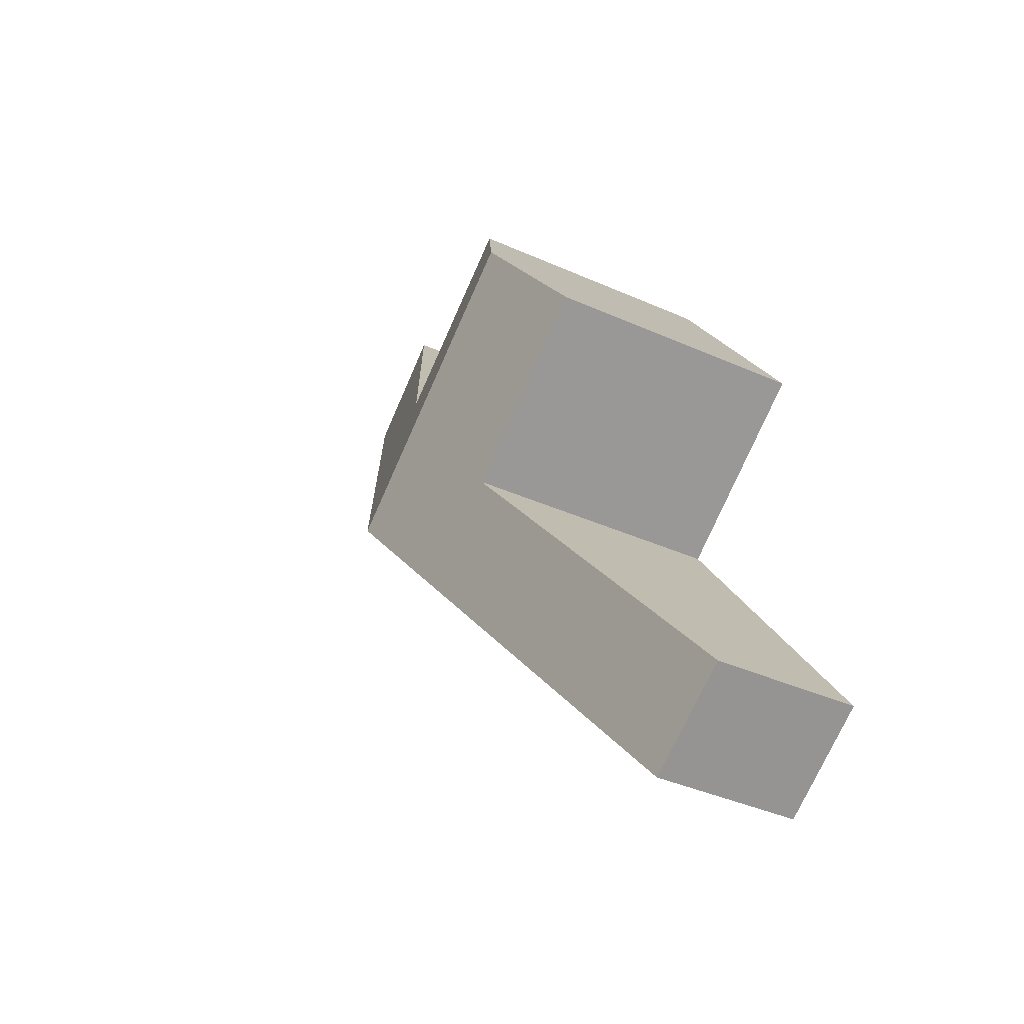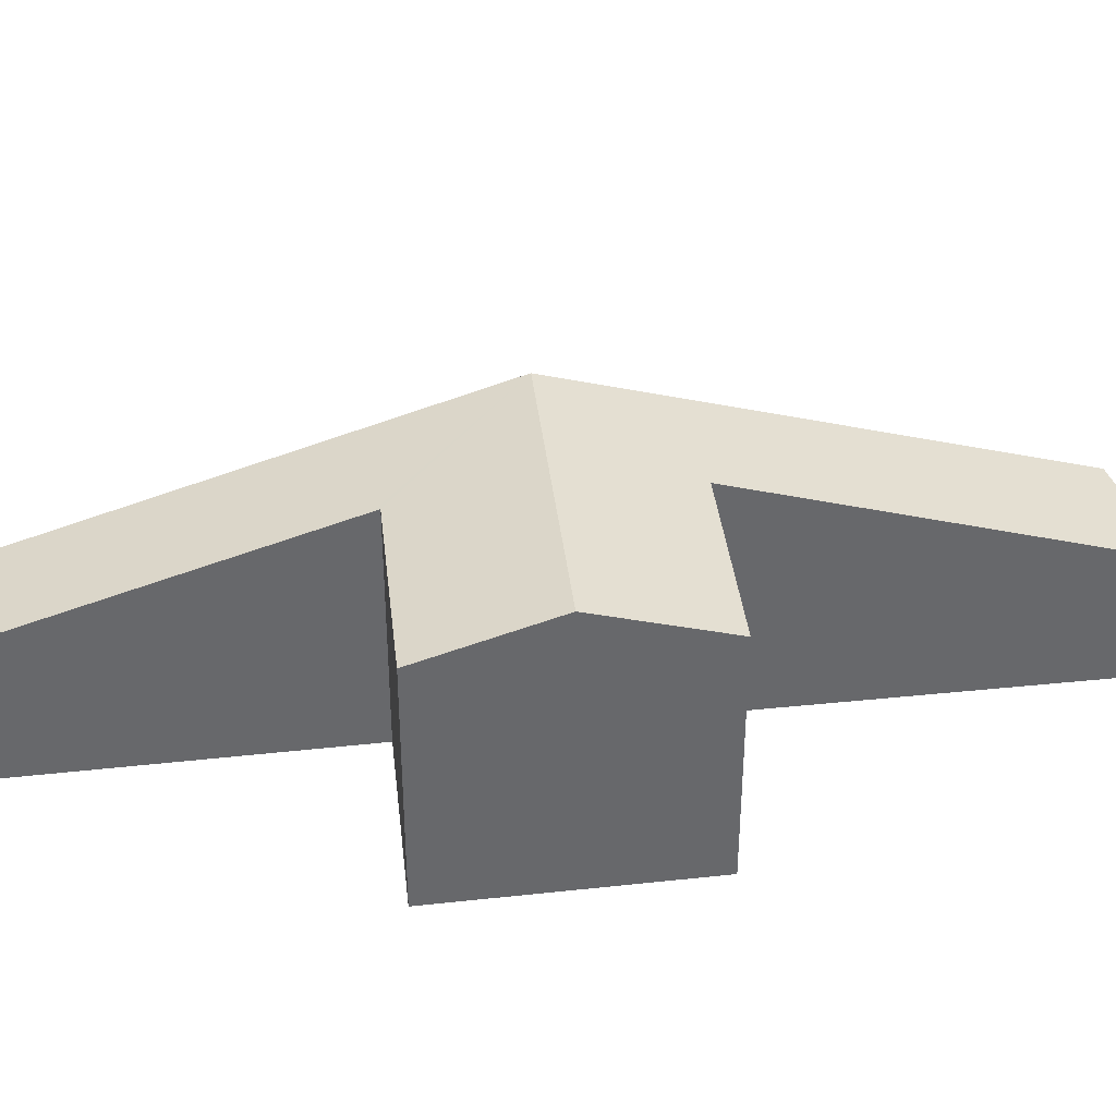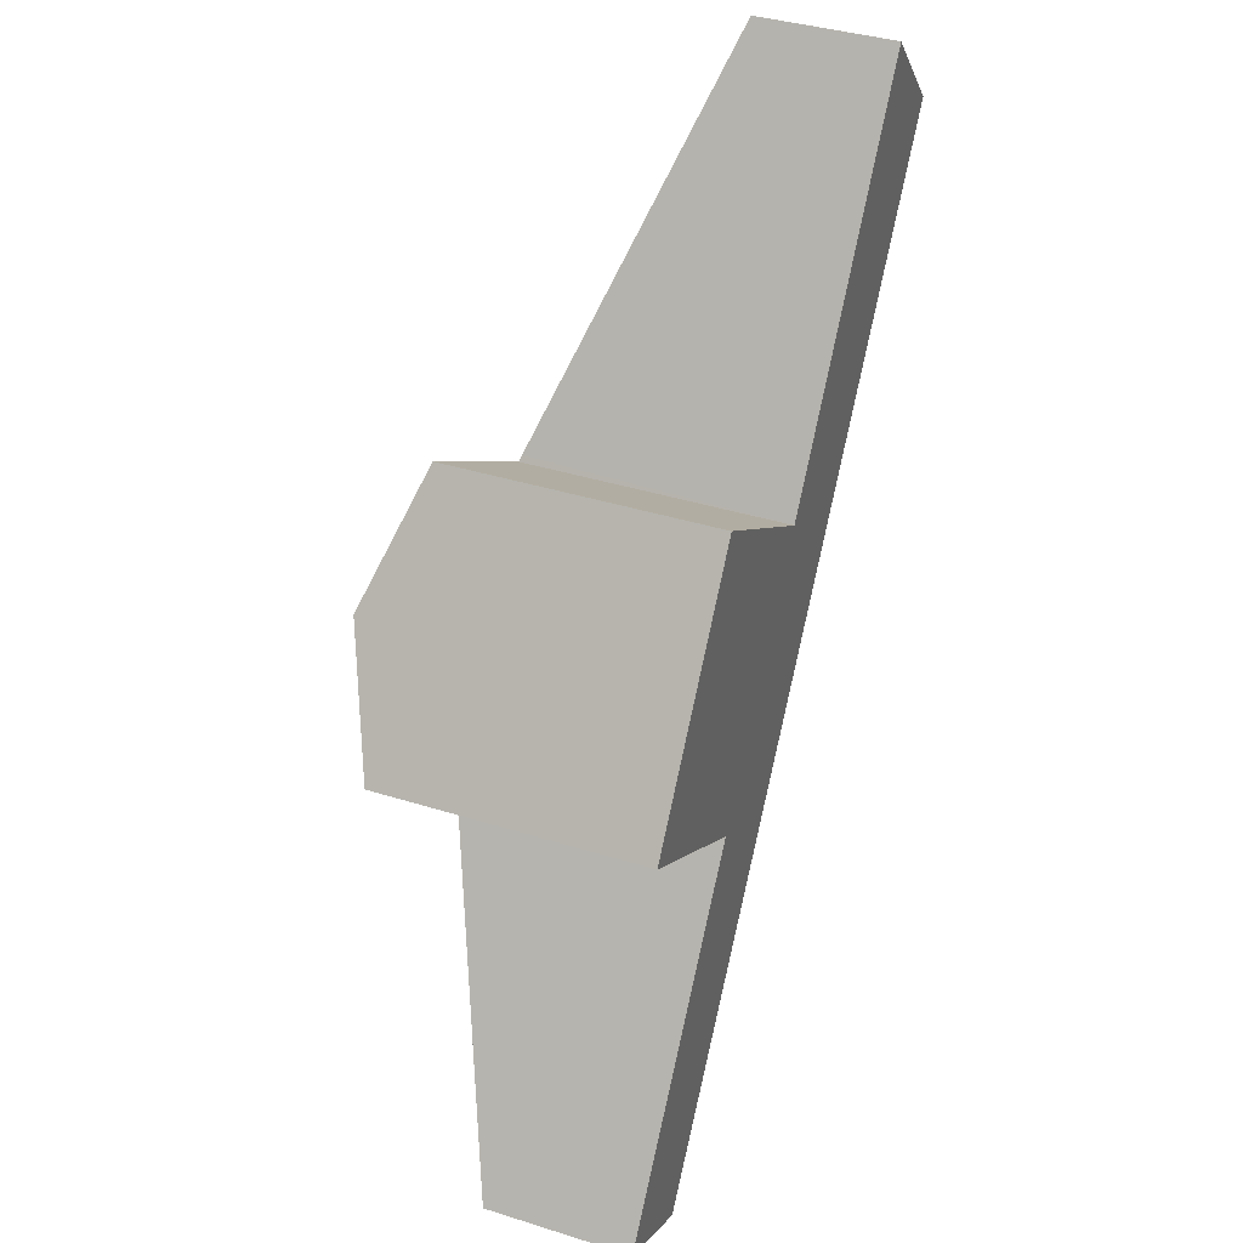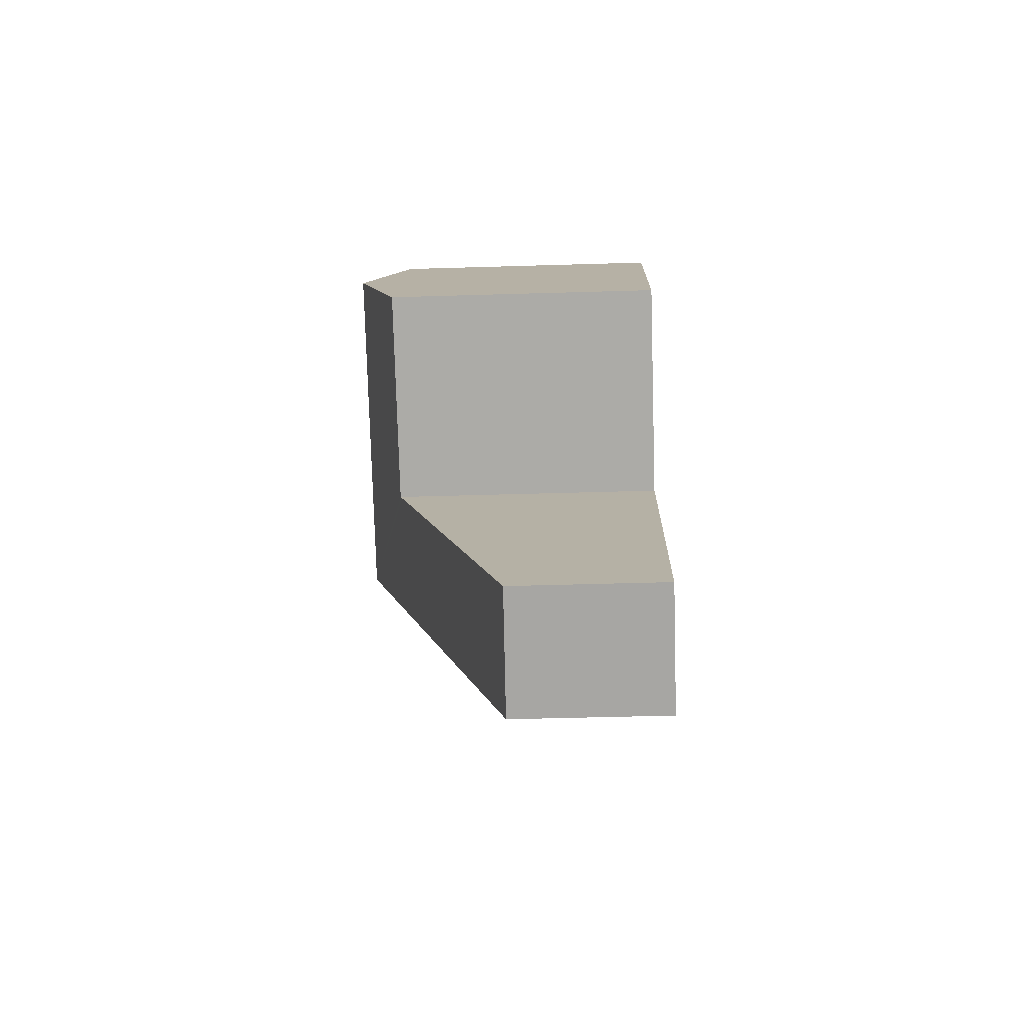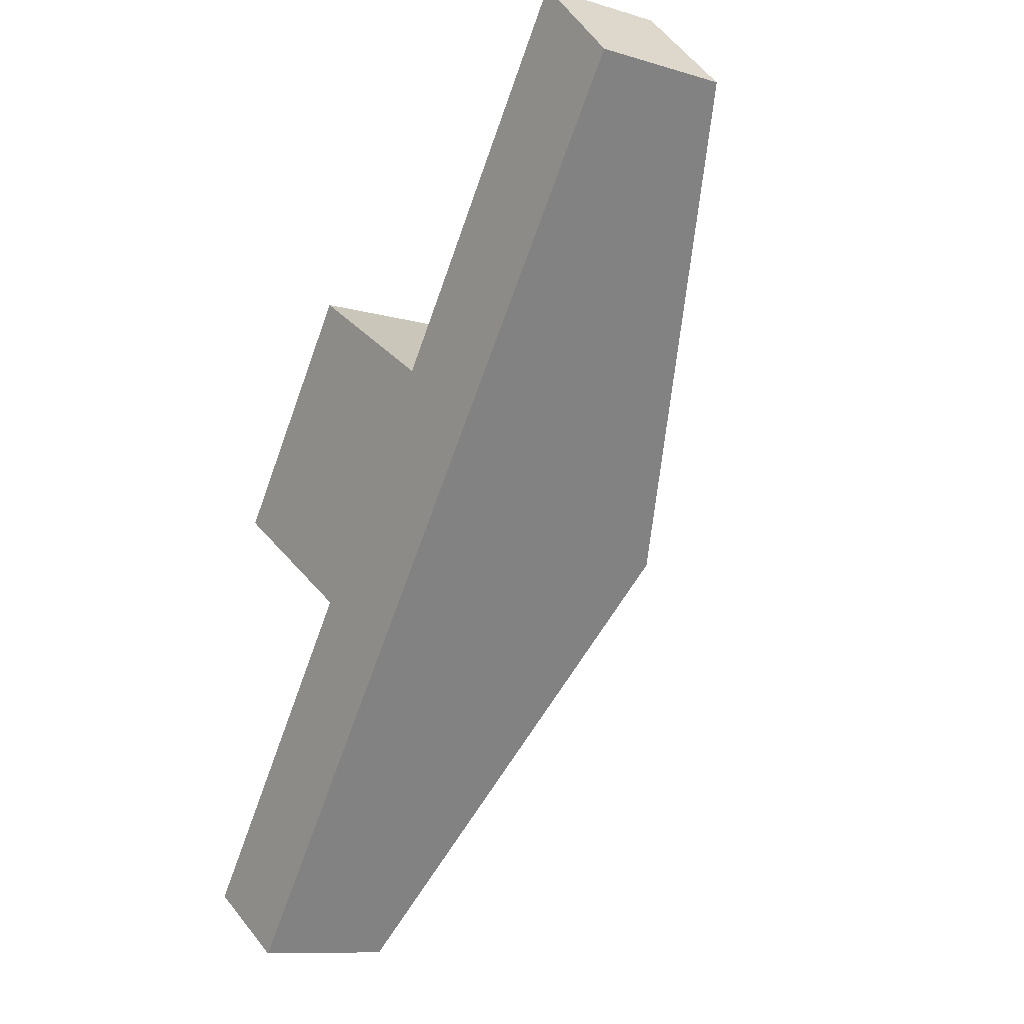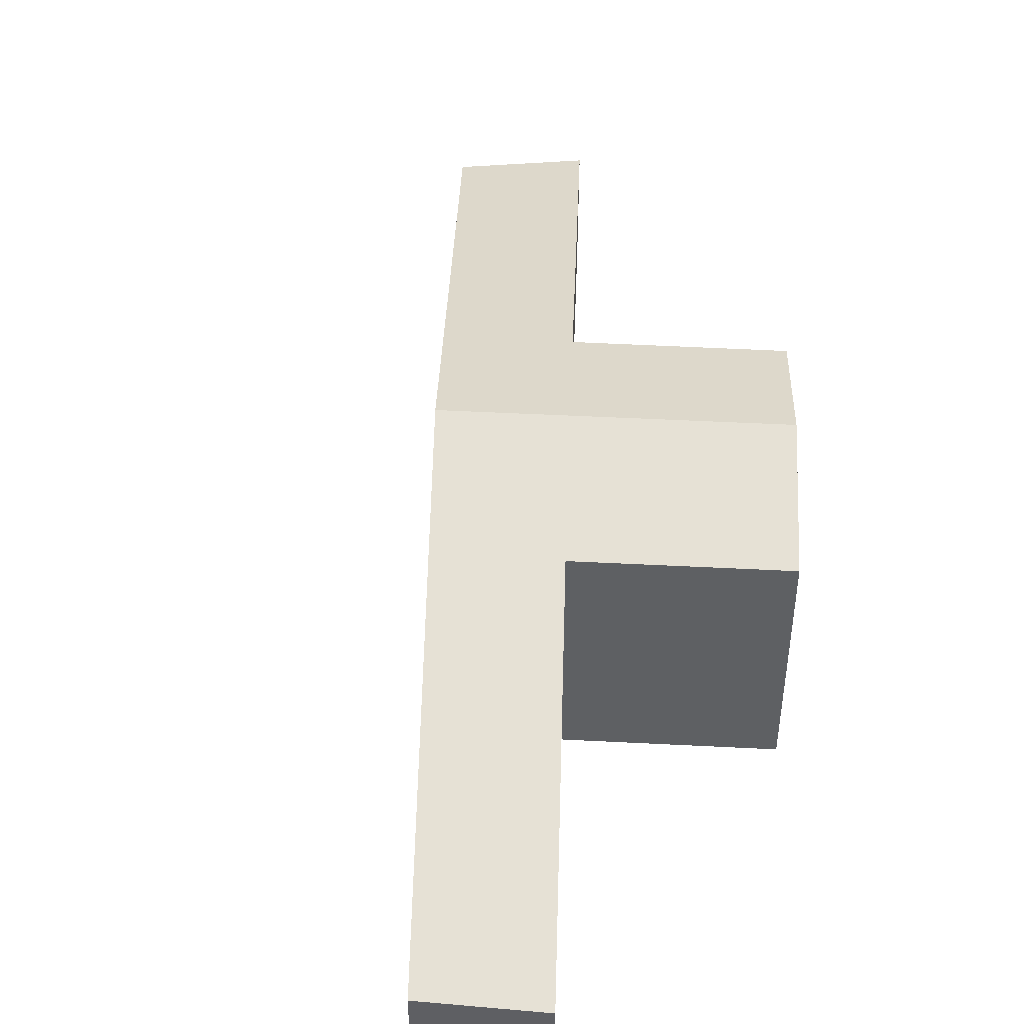
<metadata>
{"format":"obj","ext":"obj","renderer":"f3d","projection":"perspective","resolution":1024,"background":"white","views":[{"elev":-38.9,"azim":-119.3,"up":"+Z"},{"elev":38.1,"azim":-62.8,"up":"+Y"},{"elev":38.8,"azim":-68.5,"up":"+Z"},{"elev":-42.7,"azim":-87.9,"up":"+Z"},{"elev":-10.7,"azim":53.8,"up":"+Z"},{"elev":47.7,"azim":-143.0,"up":"+Y"}]}
</metadata>
<code>
v  10.68 2.156 11.94
v  5.787 3.867 8.259
v  9.324 2.026 13.37
v  7.335 3.867 7.227
v  5.731 3.896 8.179
v  1.981 4.516 8.164
v  3.176 3.9 9.866
v  6.068 4.516 5.44
v  0 2.177 1.333e-16
v  4.801 3.867 3.653
v  1.538 2.196 -0.949
v  3.289 3.867 4.661
v  3.347 3.897 4.743
v  0.78 3.897 6.454
v  1.538 5.811e-17 -0.949
v  0 0 0
v  3.347 -2.904e-16 4.743
v  0.78 -3.952e-16 6.454
v  3.289 -2.854e-16 4.661
v  3.176 -6.041e-16 9.866
v  1.981 -4.999e-16 8.164
v  5.731 -5.008e-16 8.179
v  9.324 -8.185e-16 13.37
v  5.787 -5.057e-16 8.259
v  10.68 -7.311e-16 11.94
v  7.335 -4.425e-16 7.227
v  6.068 -3.331e-16 5.44
v  4.801 -2.237e-16 3.653
g defaultobject
f 1 2 3
f 2 1 4
f 2 4 5
f 5 6 7
f 6 5 4
f 6 4 8
f 9 10 11
f 10 9 12
f 10 12 8
f 8 12 13
f 8 13 14
f 8 14 6
f 15 9 11
f 9 15 16
f 17 14 13
f 14 17 18
f 16 12 9
f 12 16 19
f 12 19 13
f 13 19 17
f 18 6 14
f 6 18 7
f 7 18 20
f 20 18 21
f 22 2 5
f 2 22 3
f 3 22 23
f 23 22 24
f 20 5 7
f 5 20 22
f 3 25 1
f 25 3 23
f 25 4 1
f 4 25 26
f 4 26 8
f 8 26 27
f 8 27 10
f 10 27 28
f 10 28 11
f 11 28 15
f 18 17 21
f 24 25 23
f 25 24 26
f 26 24 27
f 27 24 22
f 27 22 20
f 27 20 21
f 27 21 28
f 28 21 17
f 28 17 19
f 28 19 15
f 15 19 16

</code>
